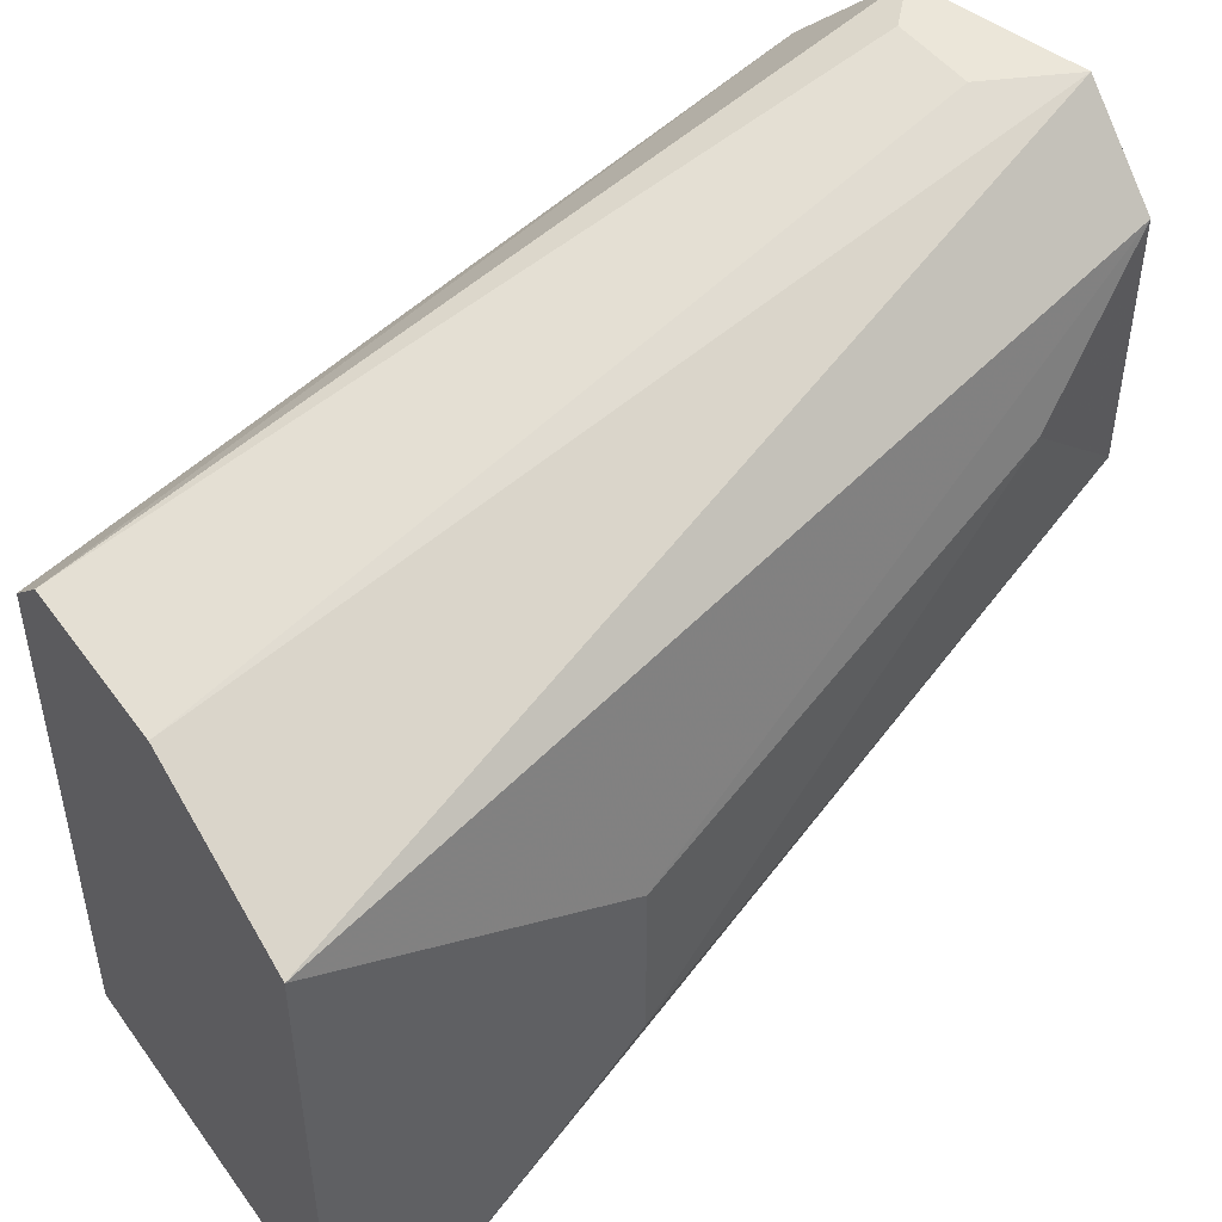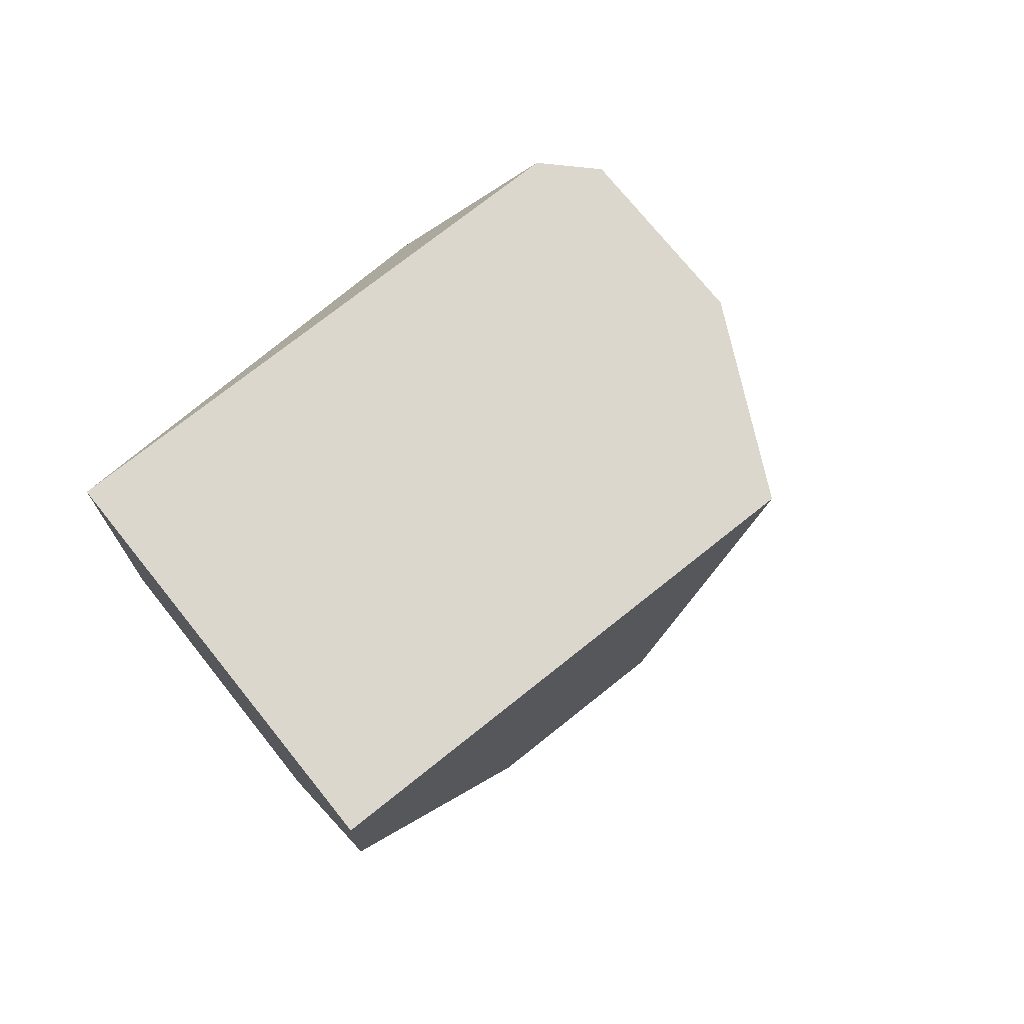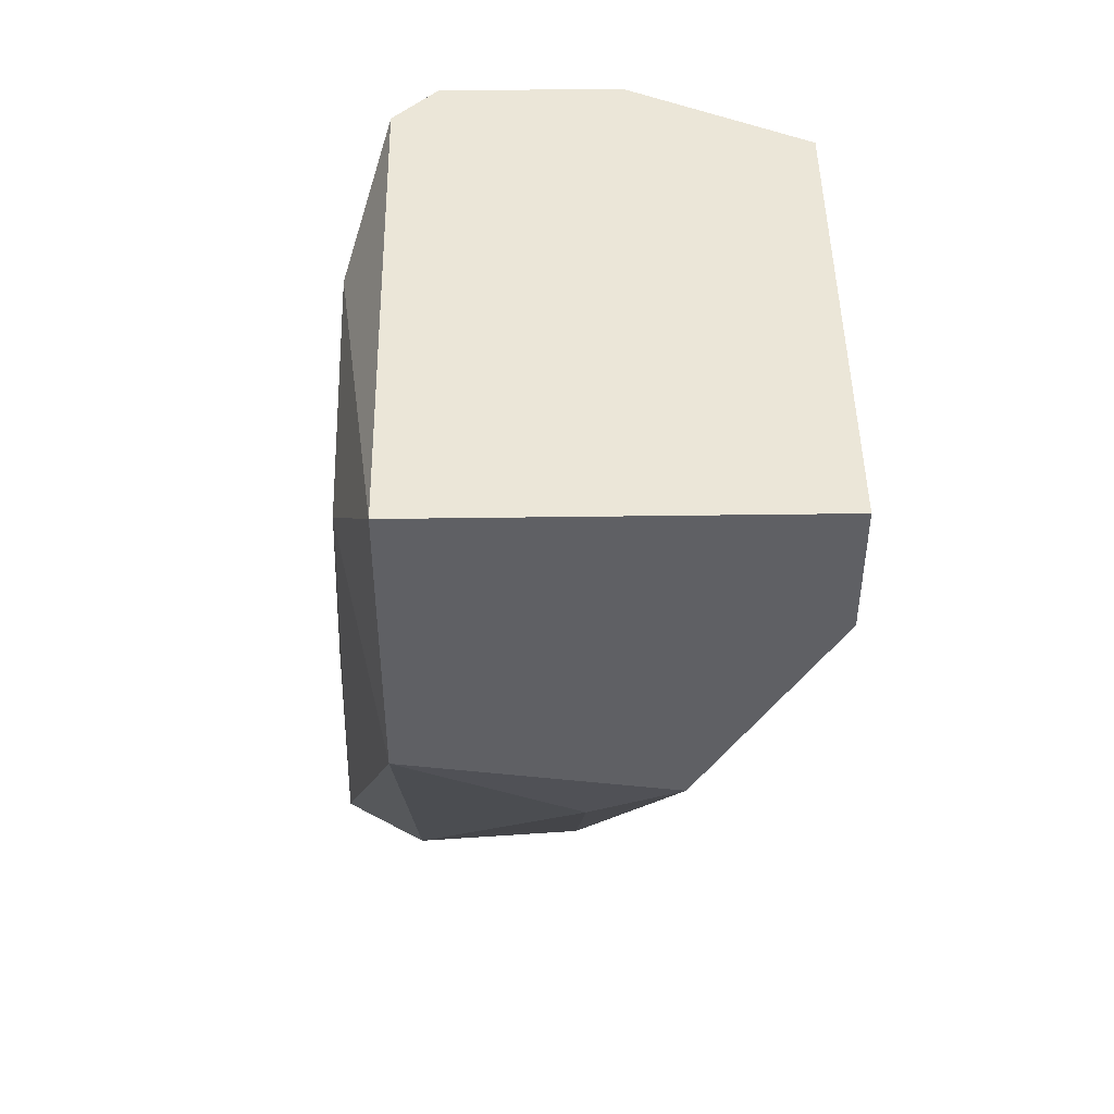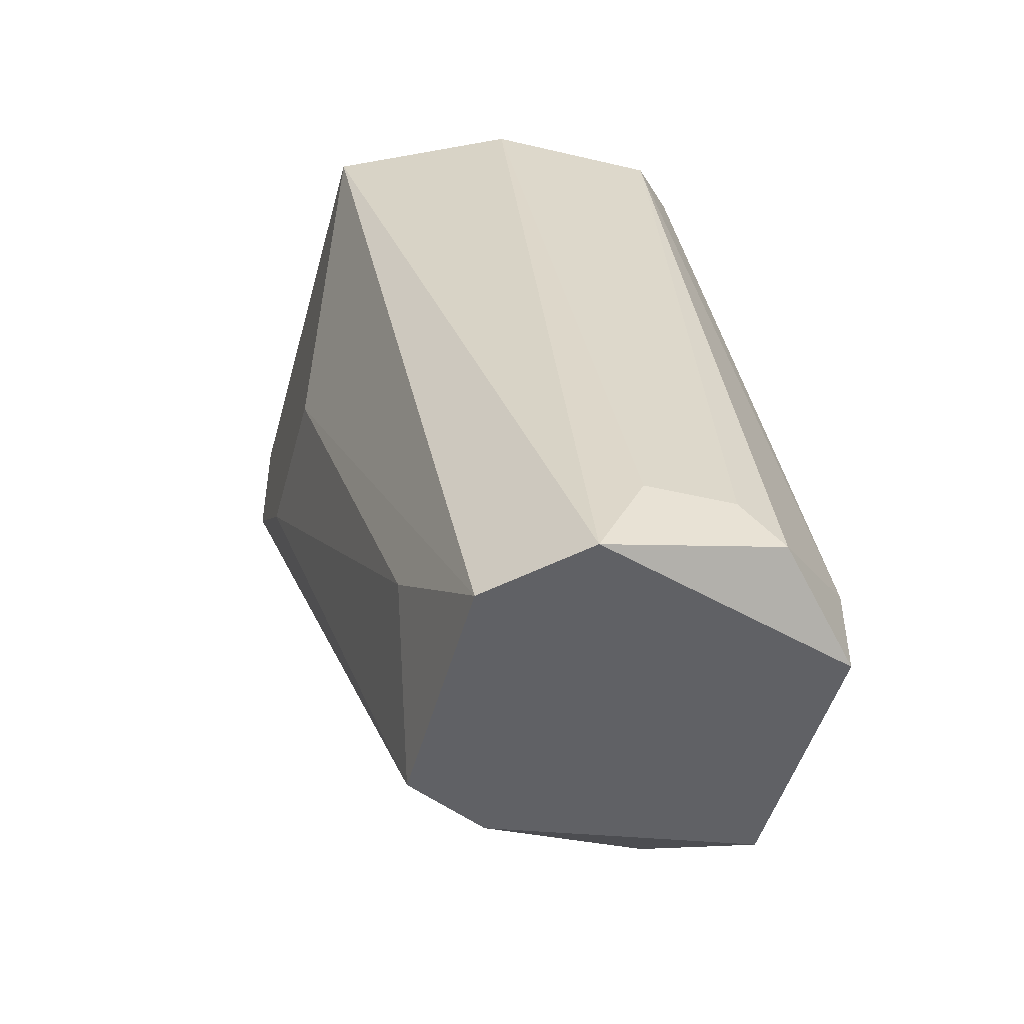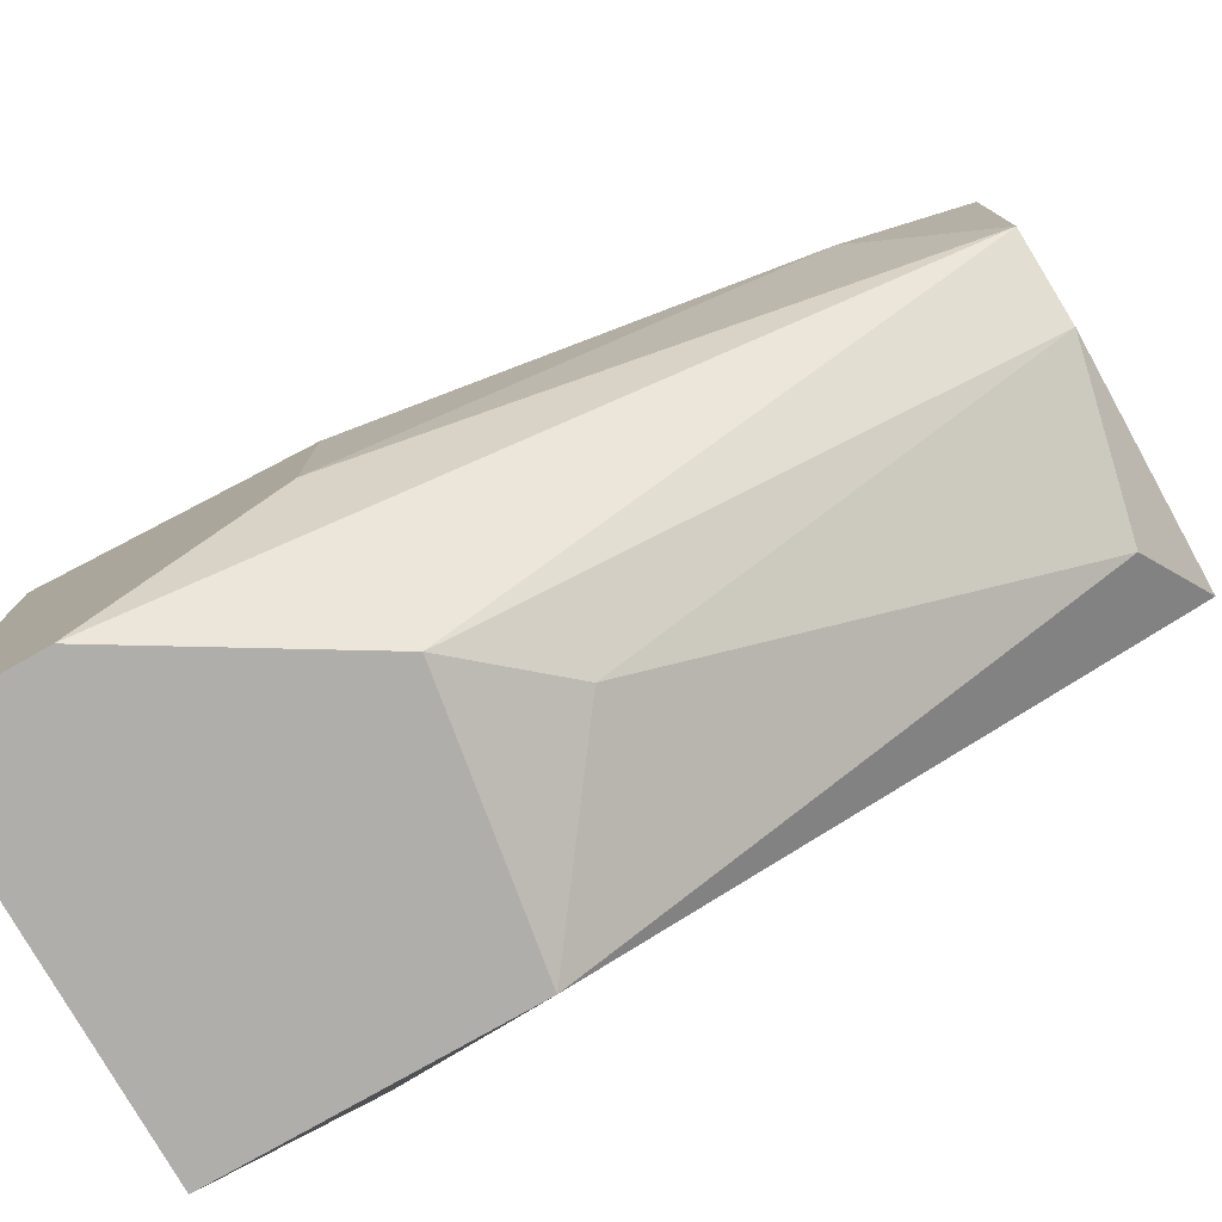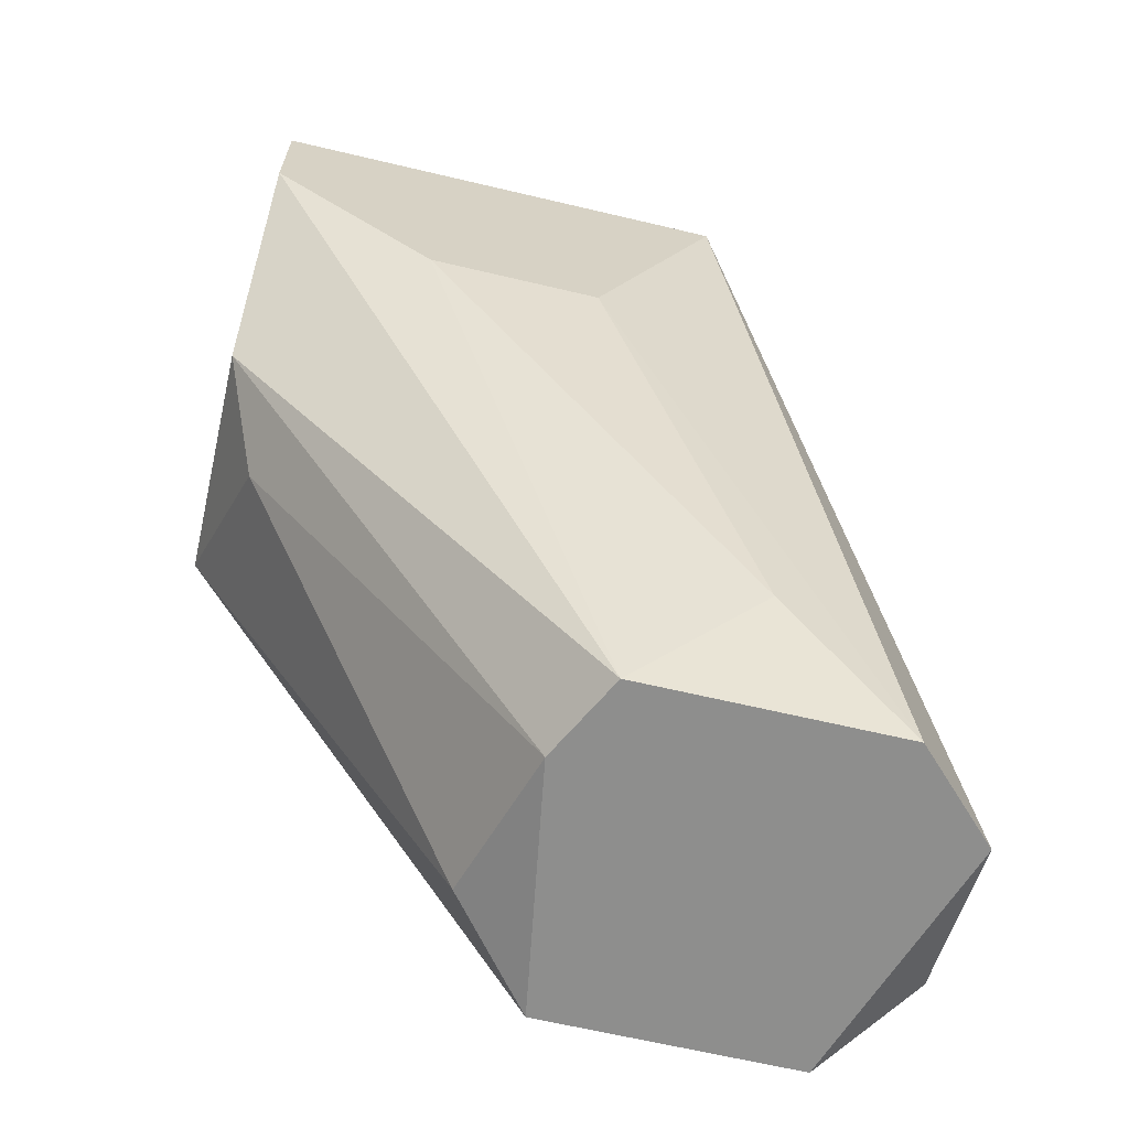
<metadata>
{"format":"obj","ext":"obj","renderer":"f3d","projection":"perspective","resolution":1024,"background":"white","views":[{"elev":47.8,"azim":-124.4,"up":"+Z"},{"elev":73.2,"azim":-128.7,"up":"+Y"},{"elev":46.5,"azim":179.1,"up":"+Y"},{"elev":-47.4,"azim":-14.9,"up":"+Y"},{"elev":-77.8,"azim":-60.3,"up":"+Z"},{"elev":-64.8,"azim":-103.4,"up":"+Y"}]}
</metadata>
<code>
v 0.009984 -0.01577 0.004167
v 0.009984 -0.01577 0.009935
v 0.009984 -0.00936 -0.000319
v 0.009344 -0.002953 0.00737
v 0.006779 -0.007439 0.001603
v 0.006779 -0.007439 0.004167
v 0.006779 -0.004876 -0.00096
v 0.006779 -0.002953 -0.00096
v 0.006779 -0.002953 0.006088
v 0.01255 -0.007439 -0.00096
v 0.01255 -0.002953 -0.00096
v 0.01255 -0.002953 0.006729
v 0.01255 -0.01513 0.003526
v 0.01255 -0.01513 0.009935
v 0.008062 -0.01384 0.006729
v 0.01383 -0.01449 0.008652
v 0.01383 -0.01577 0.004806
v 0.01383 -0.01577 0.008652
v 0.01383 -0.01256 0.005447
v 0.01063 -0.01449 0.009935
v 0.01319 -0.004876 0.000962
v 0.01319 -0.004235 0.004806
v 0.008703 -0.01577 0.004806
v 0.008703 -0.01577 0.008652
v 0.008703 -0.00808 -0.00096
v 0.01191 -0.01449 0.009935
v 0.01191 -0.002953 0.00737
f 3 13 1
f 25 3 1
f 13 17 1
f 17 23 1
f 23 25 1
f 4 9 2
f 20 4 2
f 9 24 2
f 2 18 14
f 26 2 14
f 24 18 2
f 26 20 2
f 3 10 13
f 10 3 25
f 27 9 4
f 20 27 4
f 9 5 6
f 6 5 15
f 5 8 7
f 23 5 7
f 9 8 5
f 5 23 15
f 24 9 6
f 24 6 15
f 8 25 7
f 25 23 7
f 9 11 8
f 8 11 10
f 8 10 25
f 9 27 11
f 10 11 21
f 10 17 13
f 17 10 21
f 22 11 12
f 11 27 12
f 11 22 21
f 16 22 12
f 27 16 12
f 18 16 14
f 16 27 14
f 27 26 14
f 23 24 15
f 18 17 16
f 16 17 19
f 22 16 19
f 23 17 18
f 17 21 19
f 23 18 24
f 21 22 19
f 20 26 27

</code>
